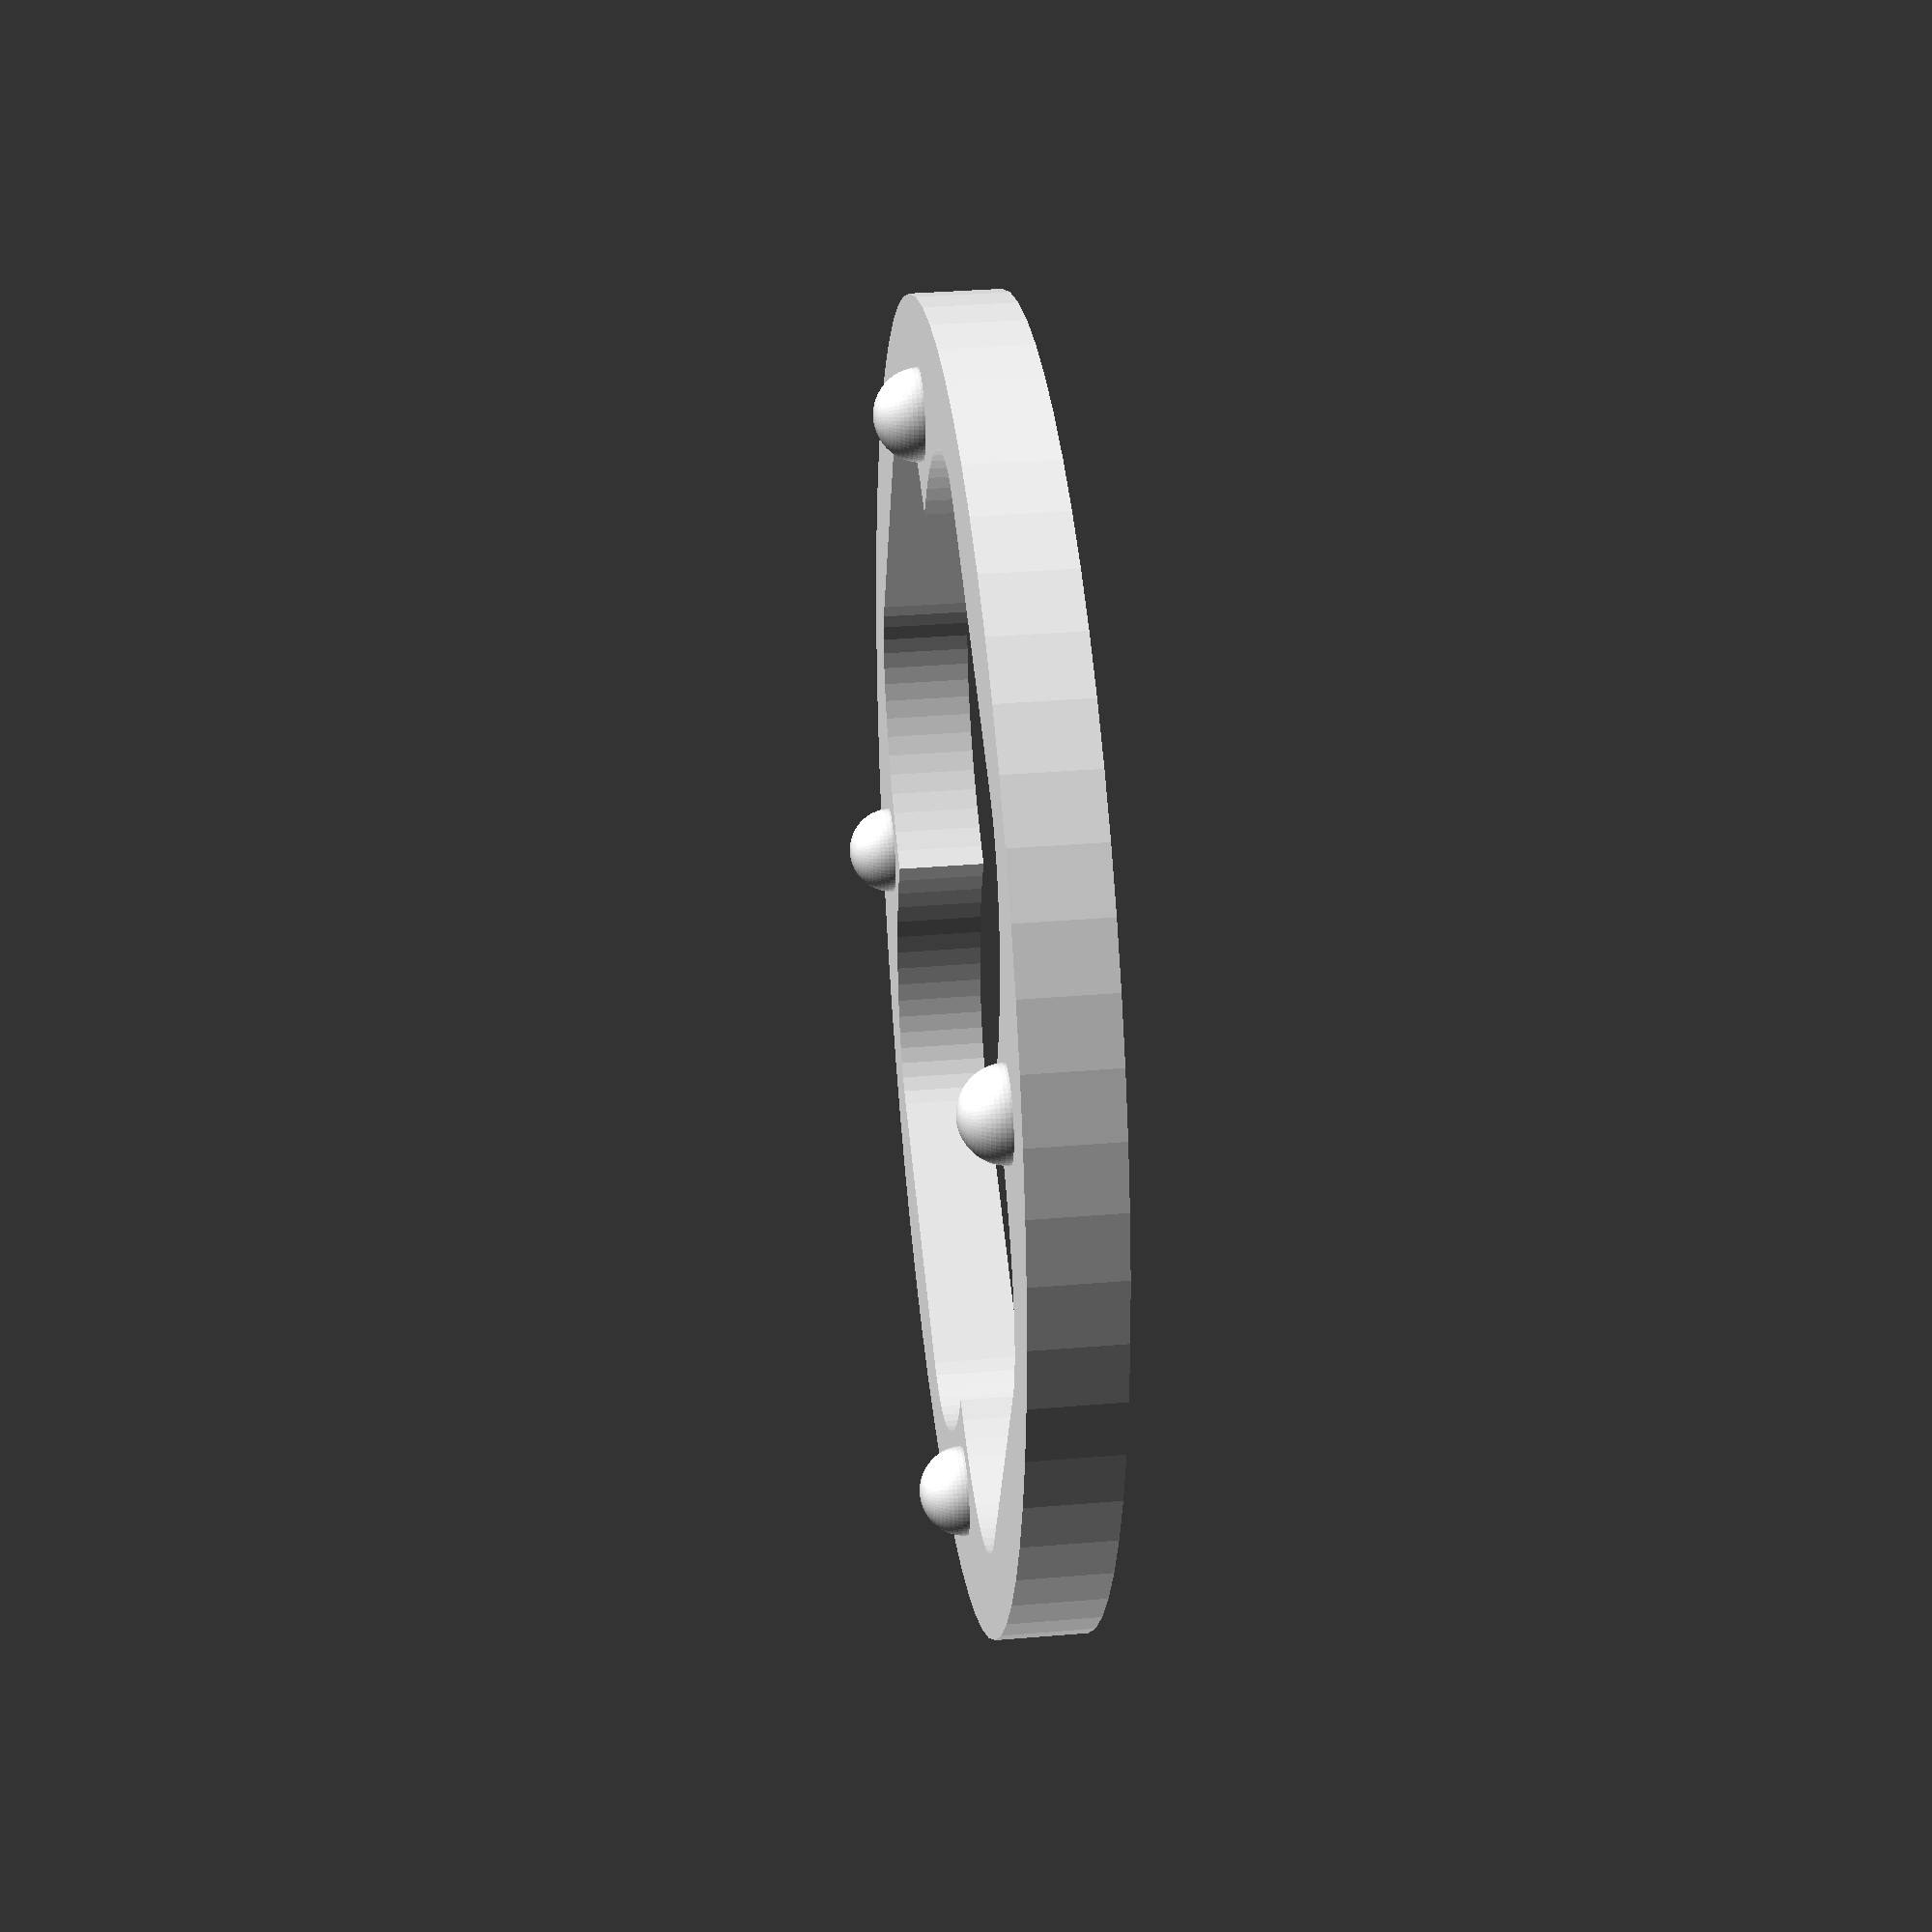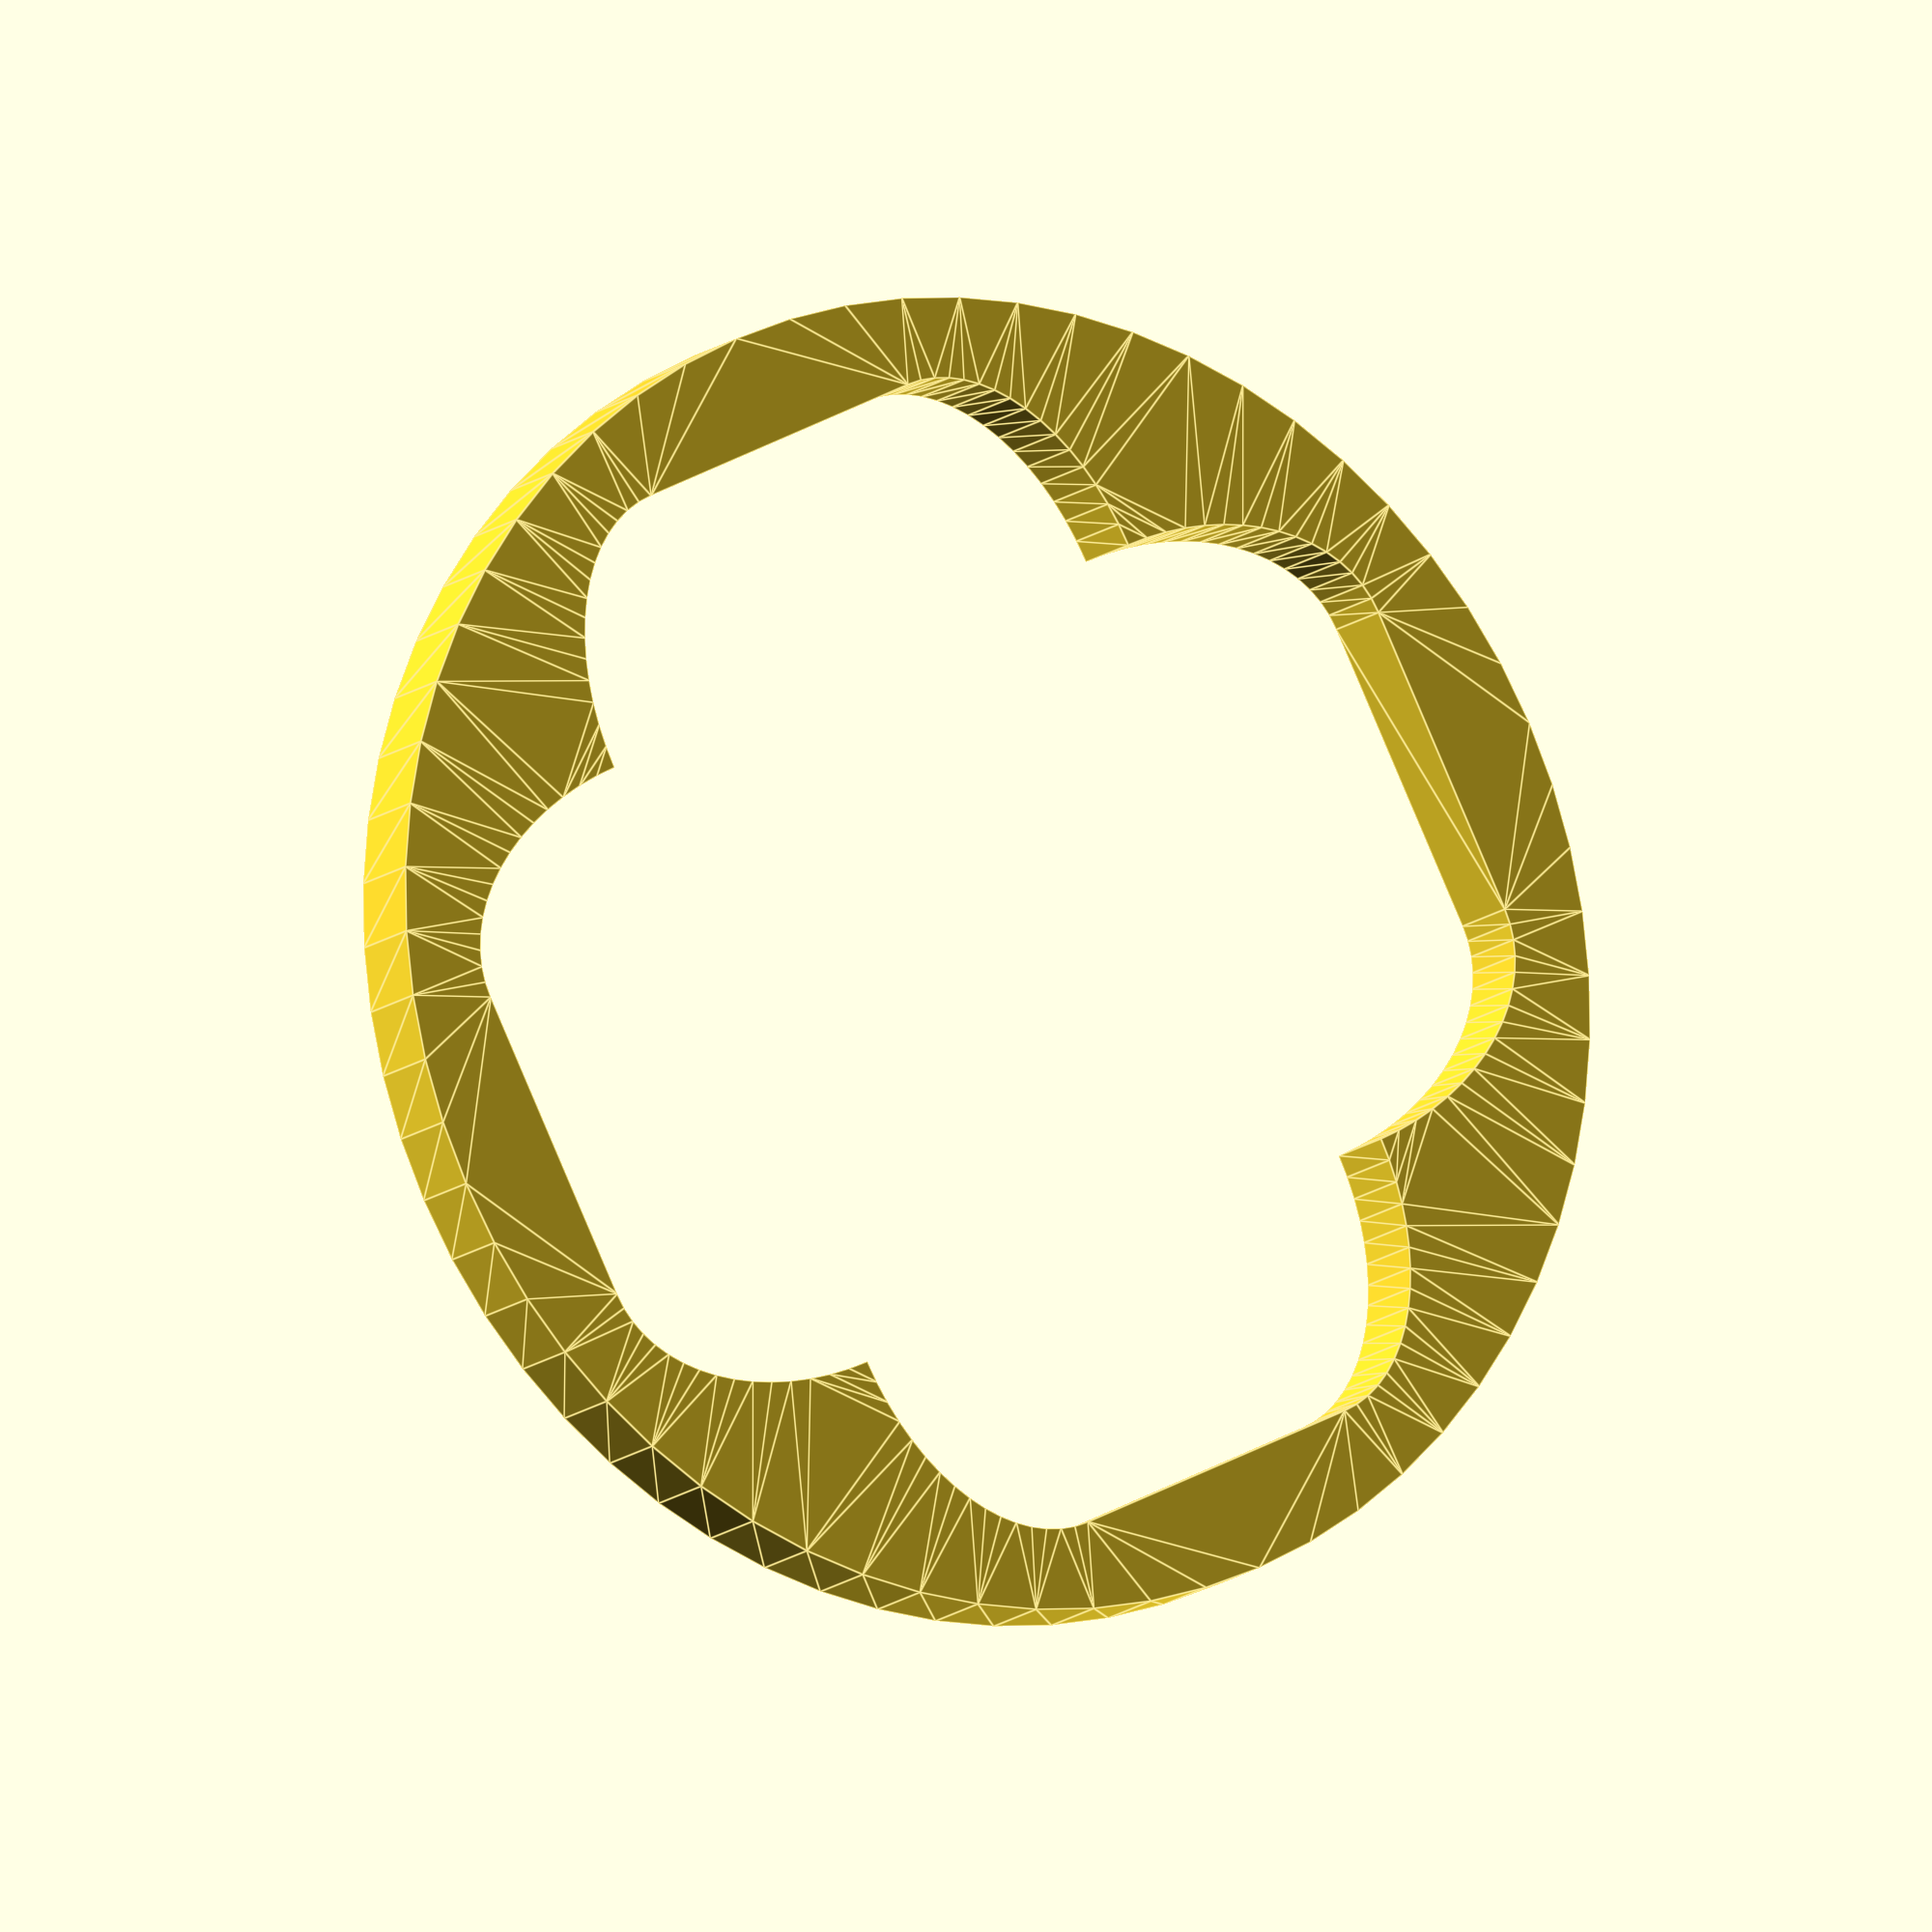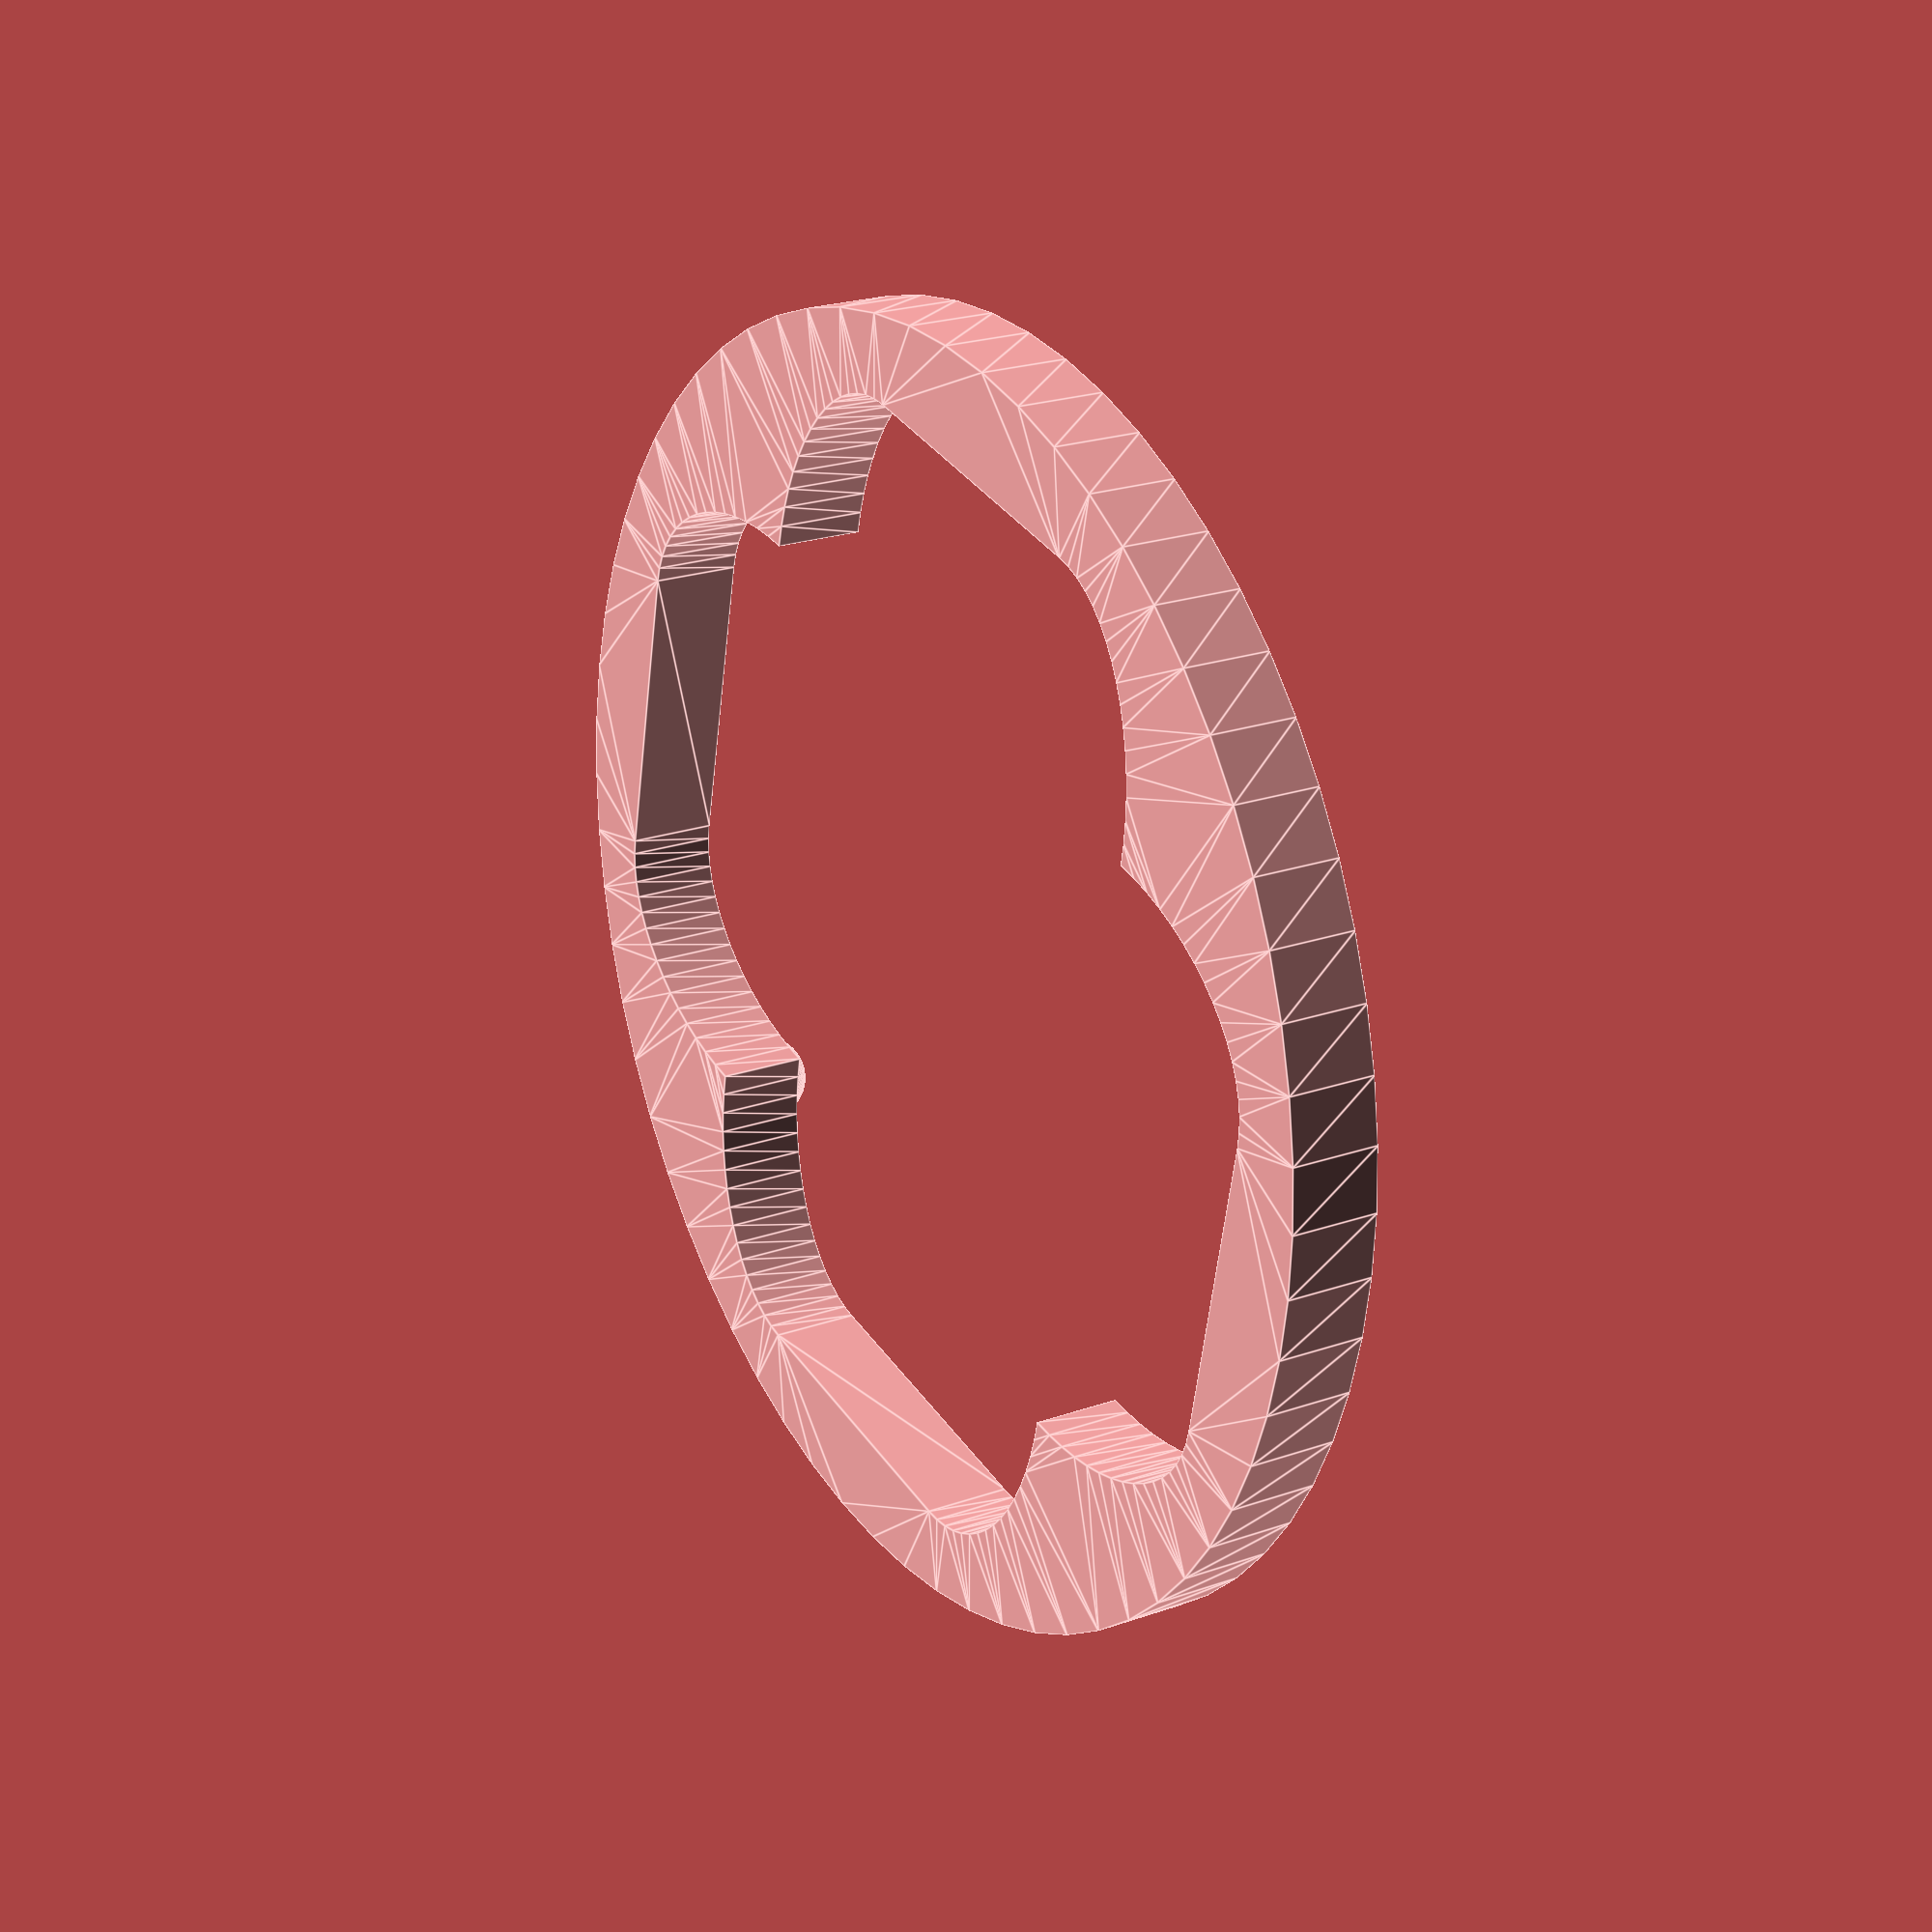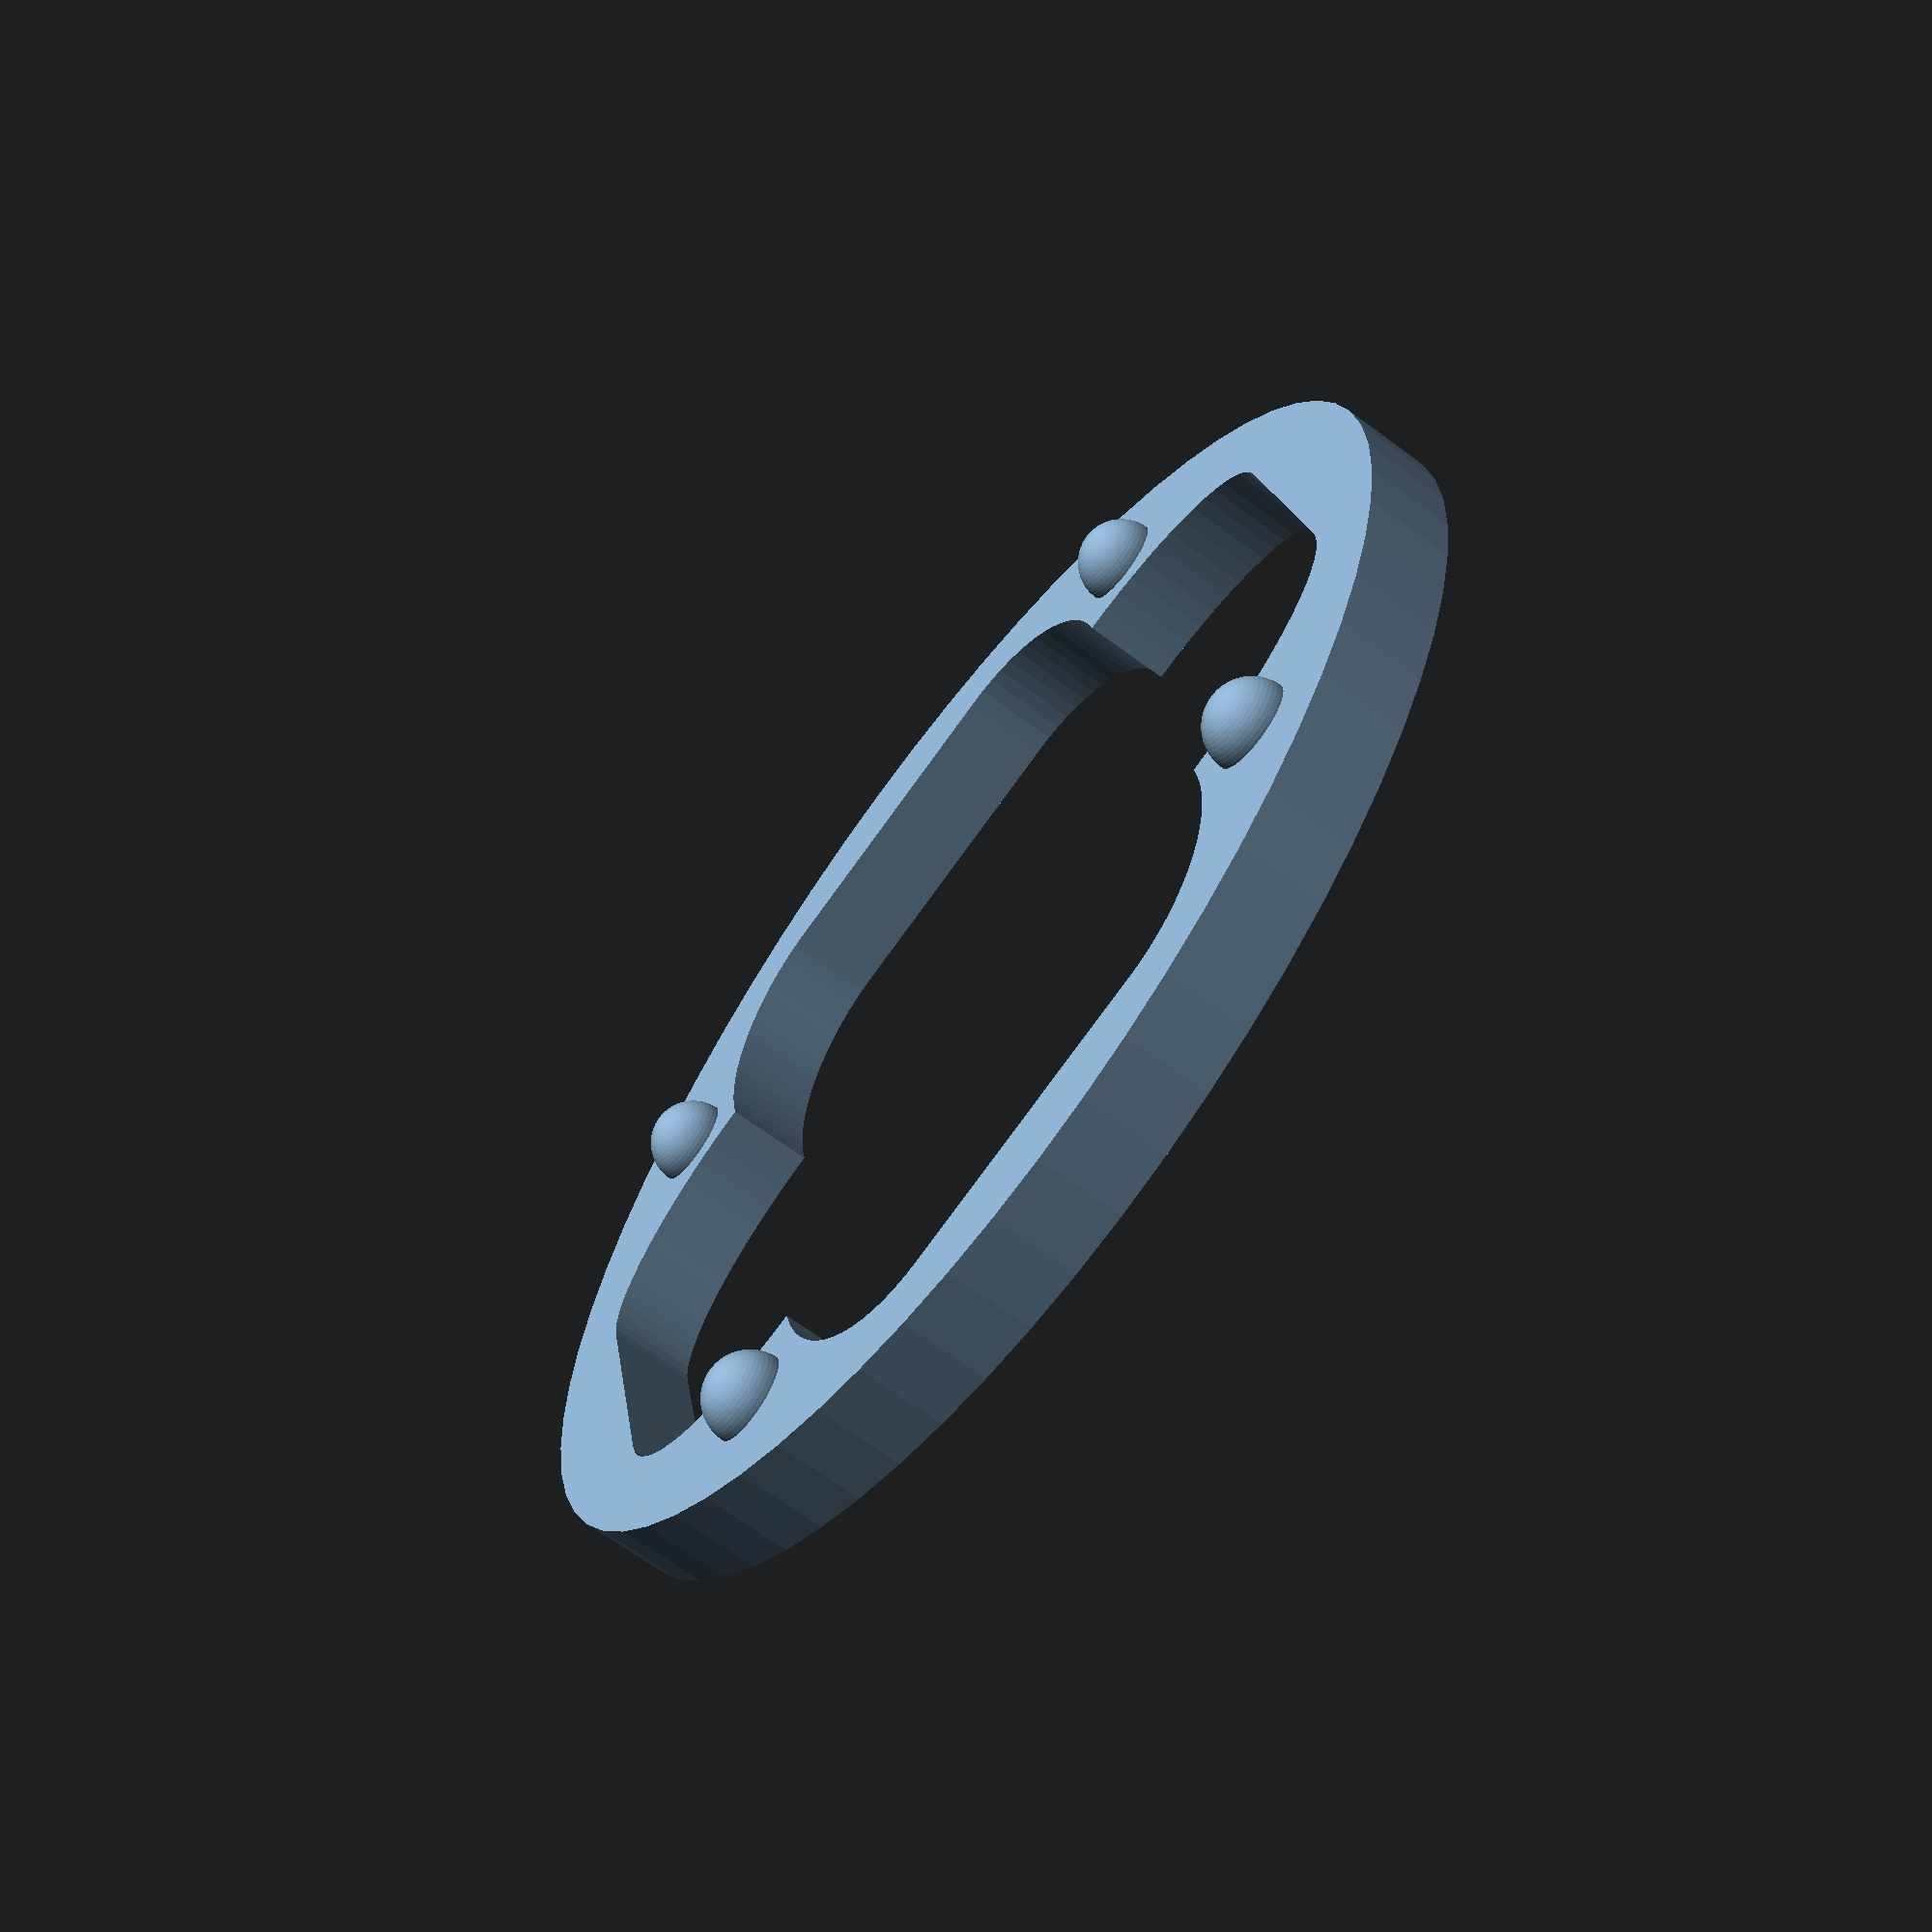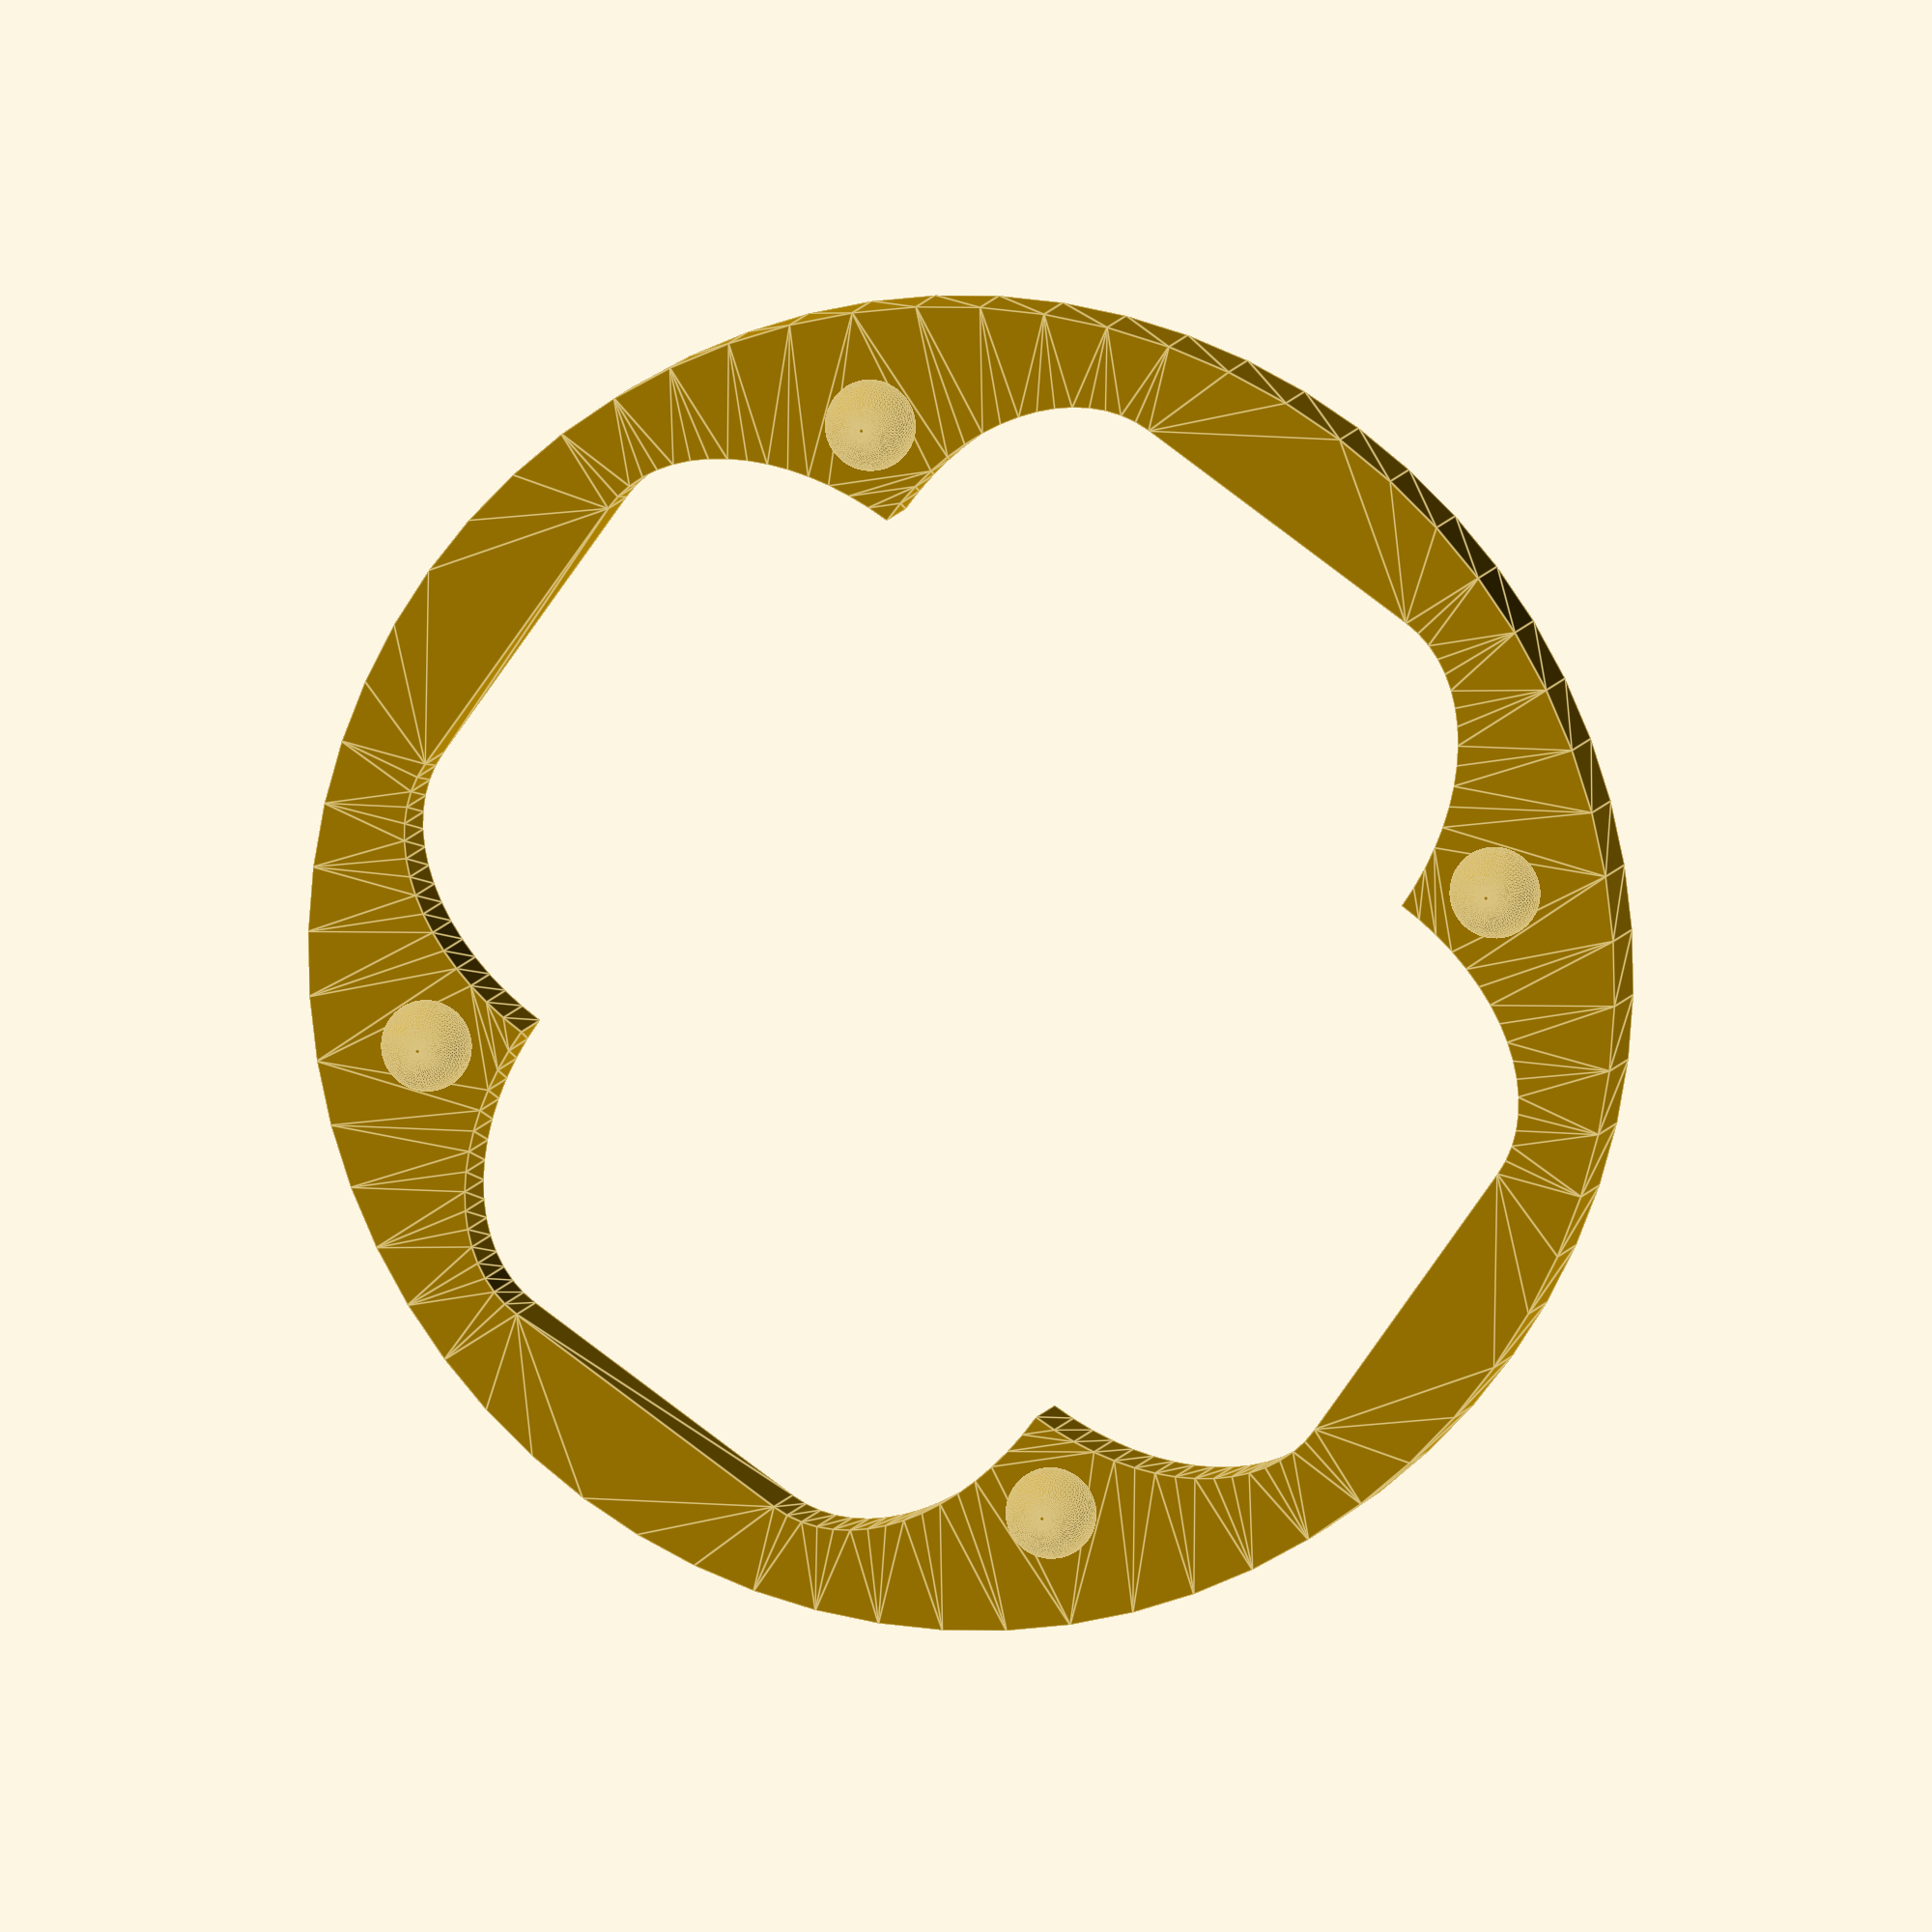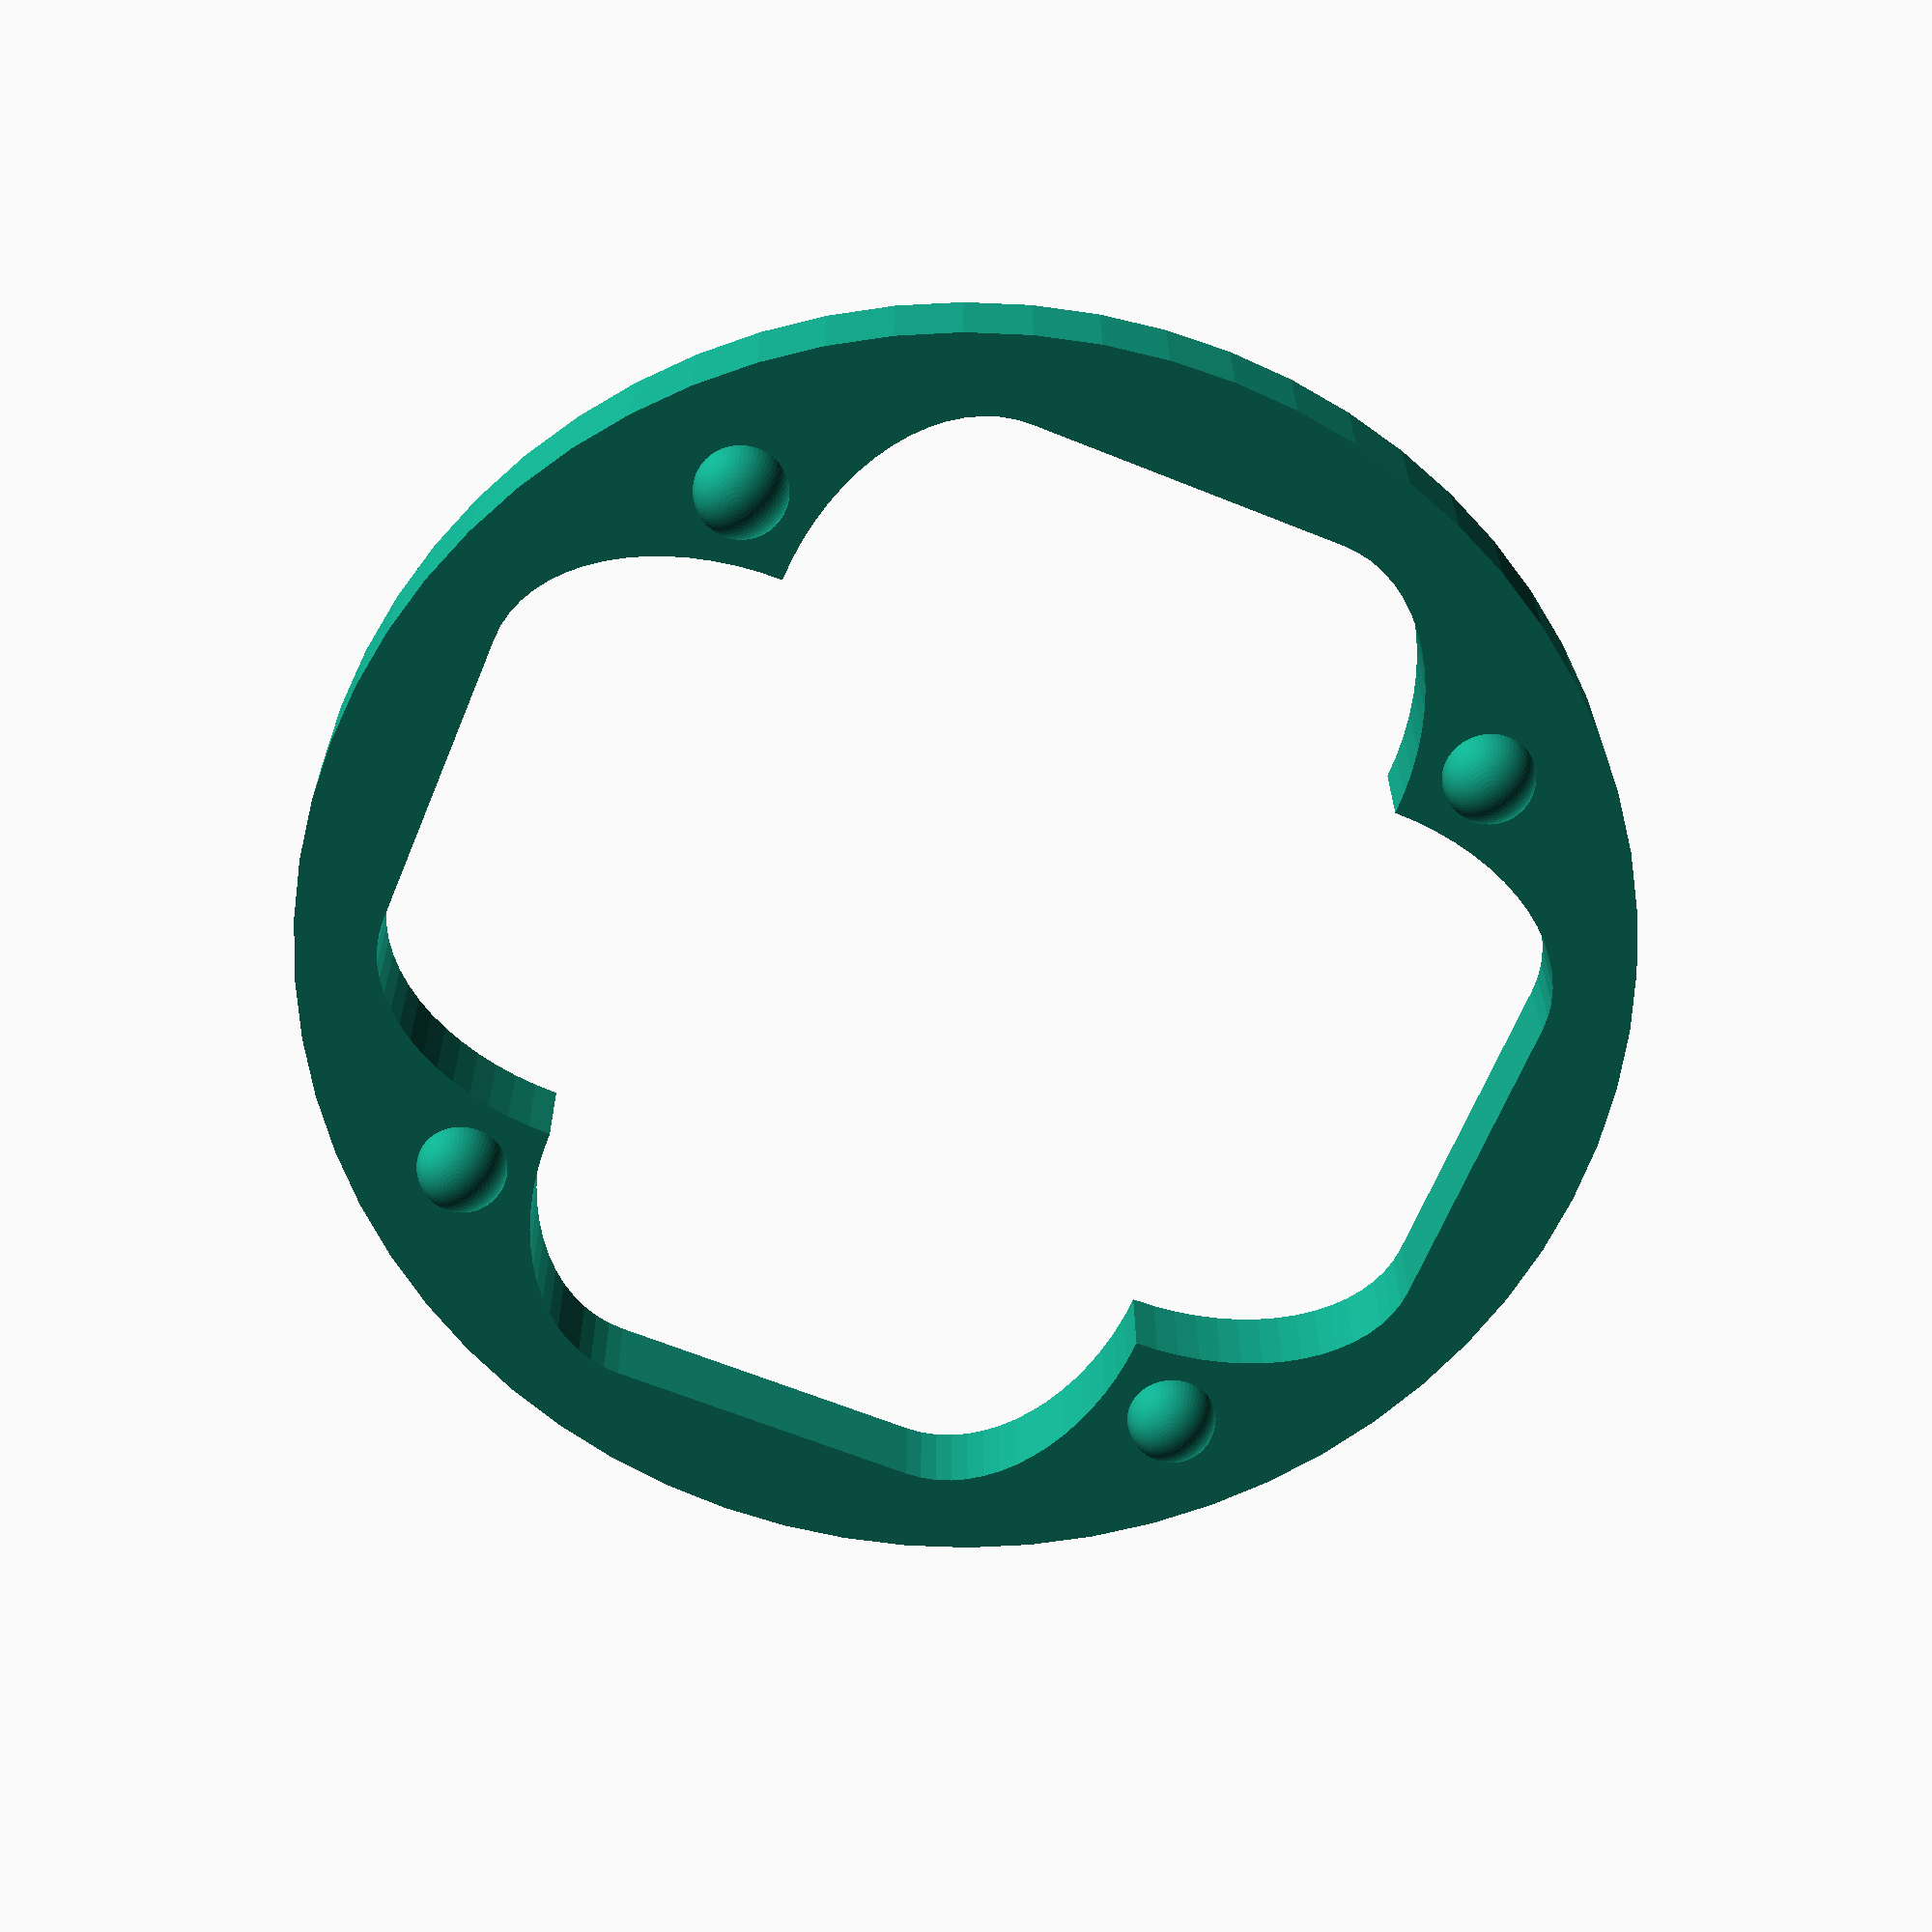
<openscad>
// Copyright 2019 a.j.buxton@gmail.com
// CC BY-NC-ND 4.0

$fn=64;

module twobytwo() {
    children();
    mirror([1, 0]) children();
    mirror([0, 1]) children();
    mirror([1, 0]) mirror([0, 1]) children();
}

module elipse(a, b, c, d) {
    translate([a, b]) scale([c, d]) circle(r=1);
}

module dpad_half_r() {

    x = 14;
    y = 7;
    z = 24.2;

    a = x/2;
    b = y/2;
    c = (z-x)/2;
    d = (x-7.0)/2;

    hull() {
        twobytwo() elipse(a, b, c, d);
    }
}

module dpad_r() {
    linear_extrude(height=2) difference() {
        circle(d=29);
        dpad_half_r();
        rotate(90) dpad_half_r();
    }

    twobytwo() translate([8.5, 8.5, 2]) sphere(d=2);
}


dpad_r();

//8.65x18.65

</openscad>
<views>
elev=326.6 azim=115.4 roll=83.4 proj=p view=wireframe
elev=192.1 azim=26.2 roll=27.5 proj=o view=edges
elev=157.8 azim=77.8 roll=301.4 proj=p view=edges
elev=244.9 azim=78.4 roll=127.0 proj=p view=wireframe
elev=172.4 azim=305.4 roll=168.0 proj=o view=edges
elev=154.6 azim=202.3 roll=180.3 proj=p view=wireframe
</views>
